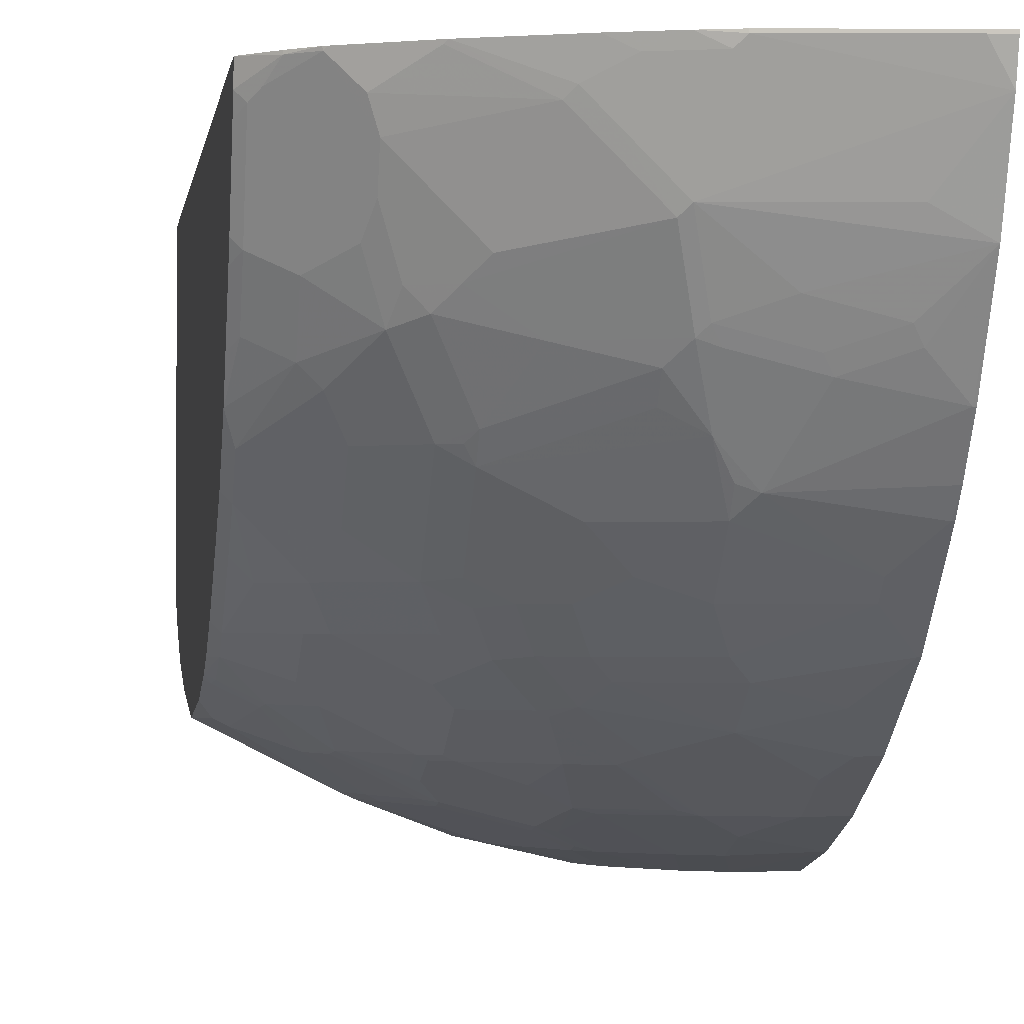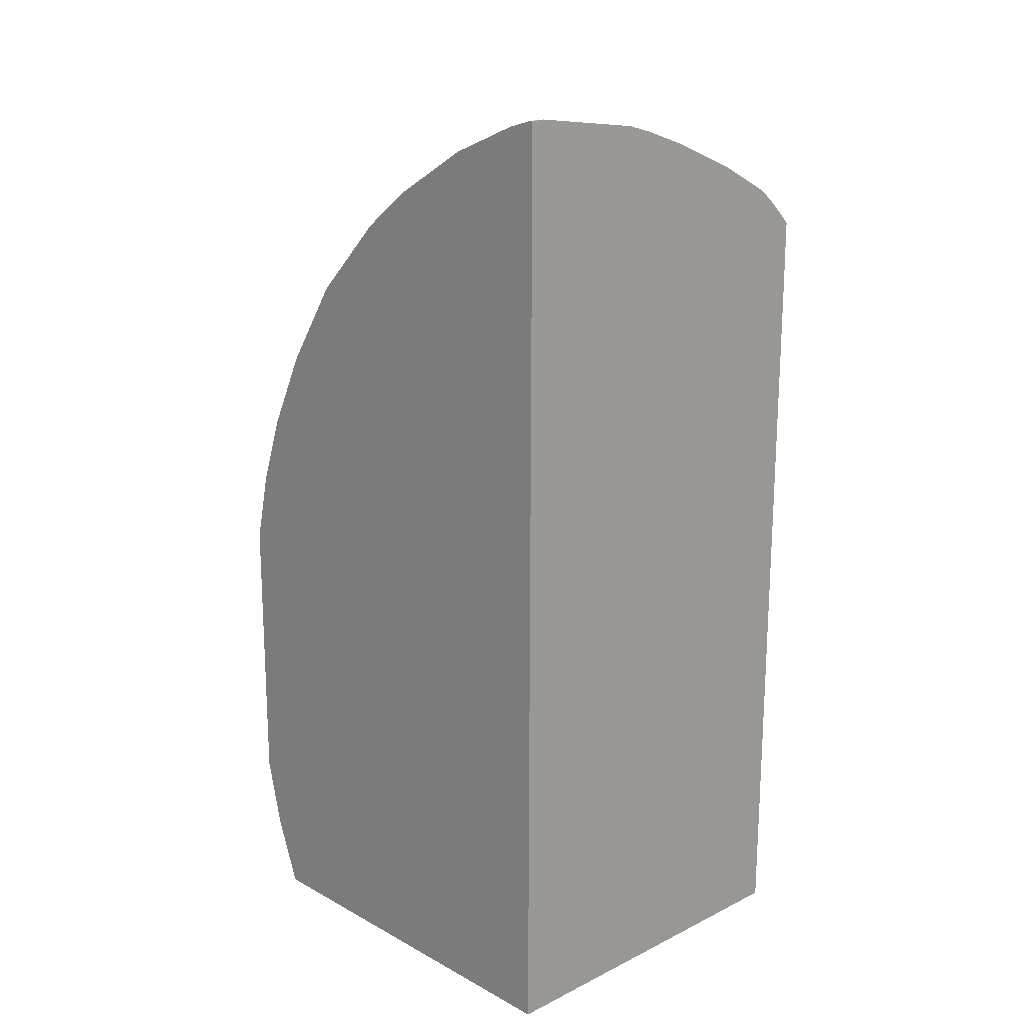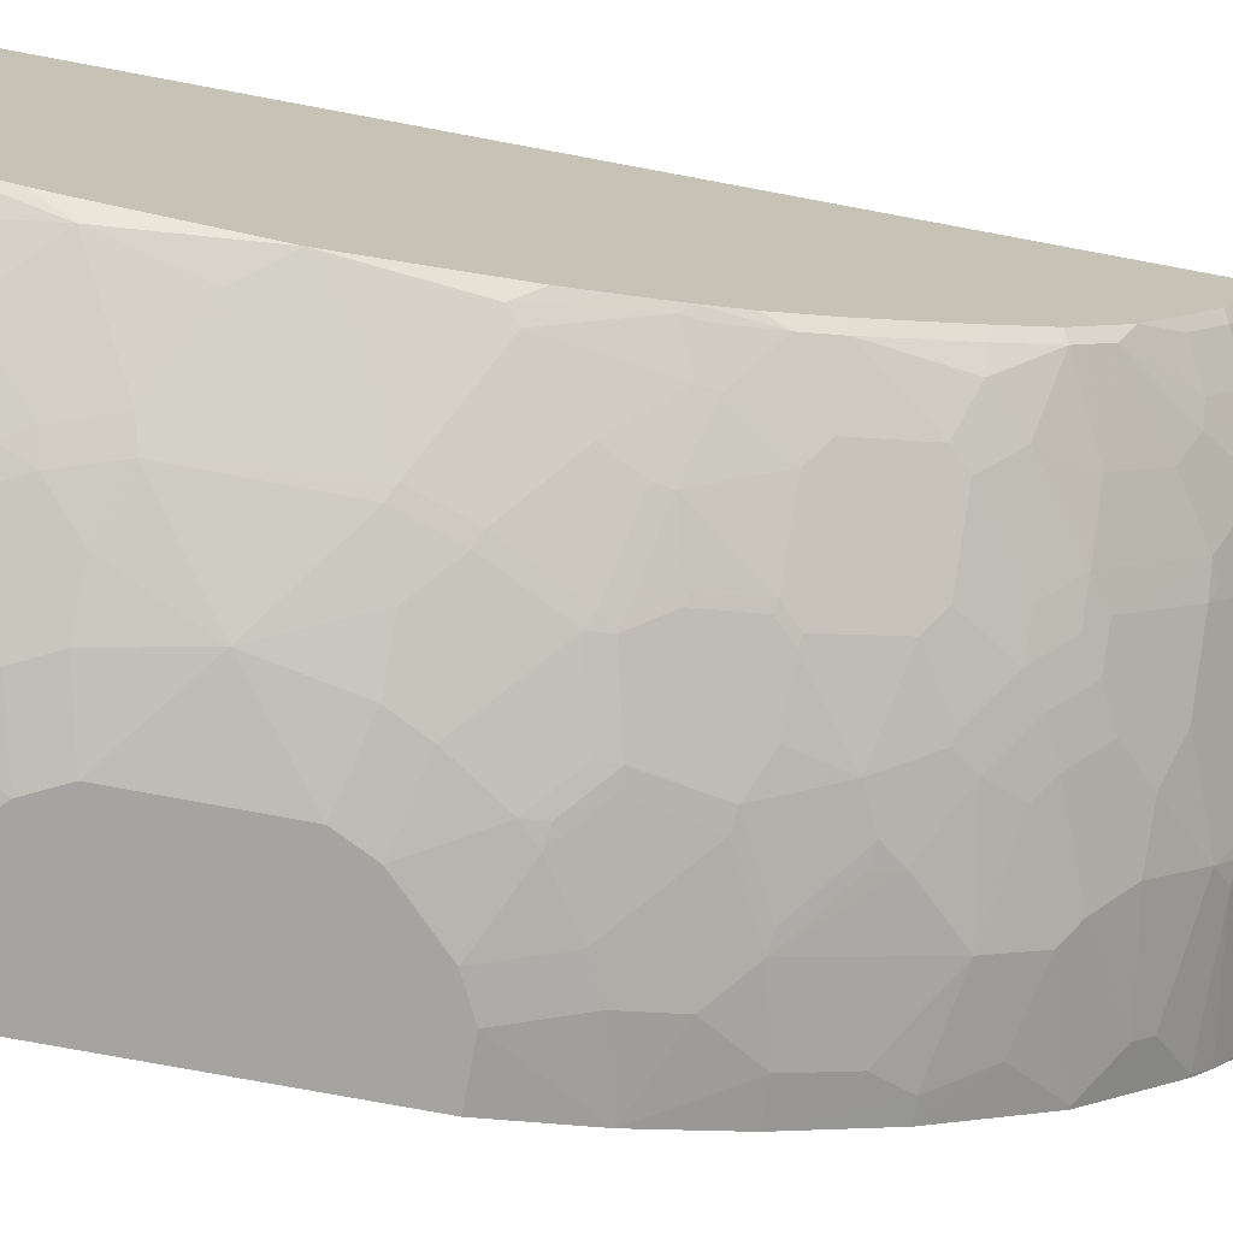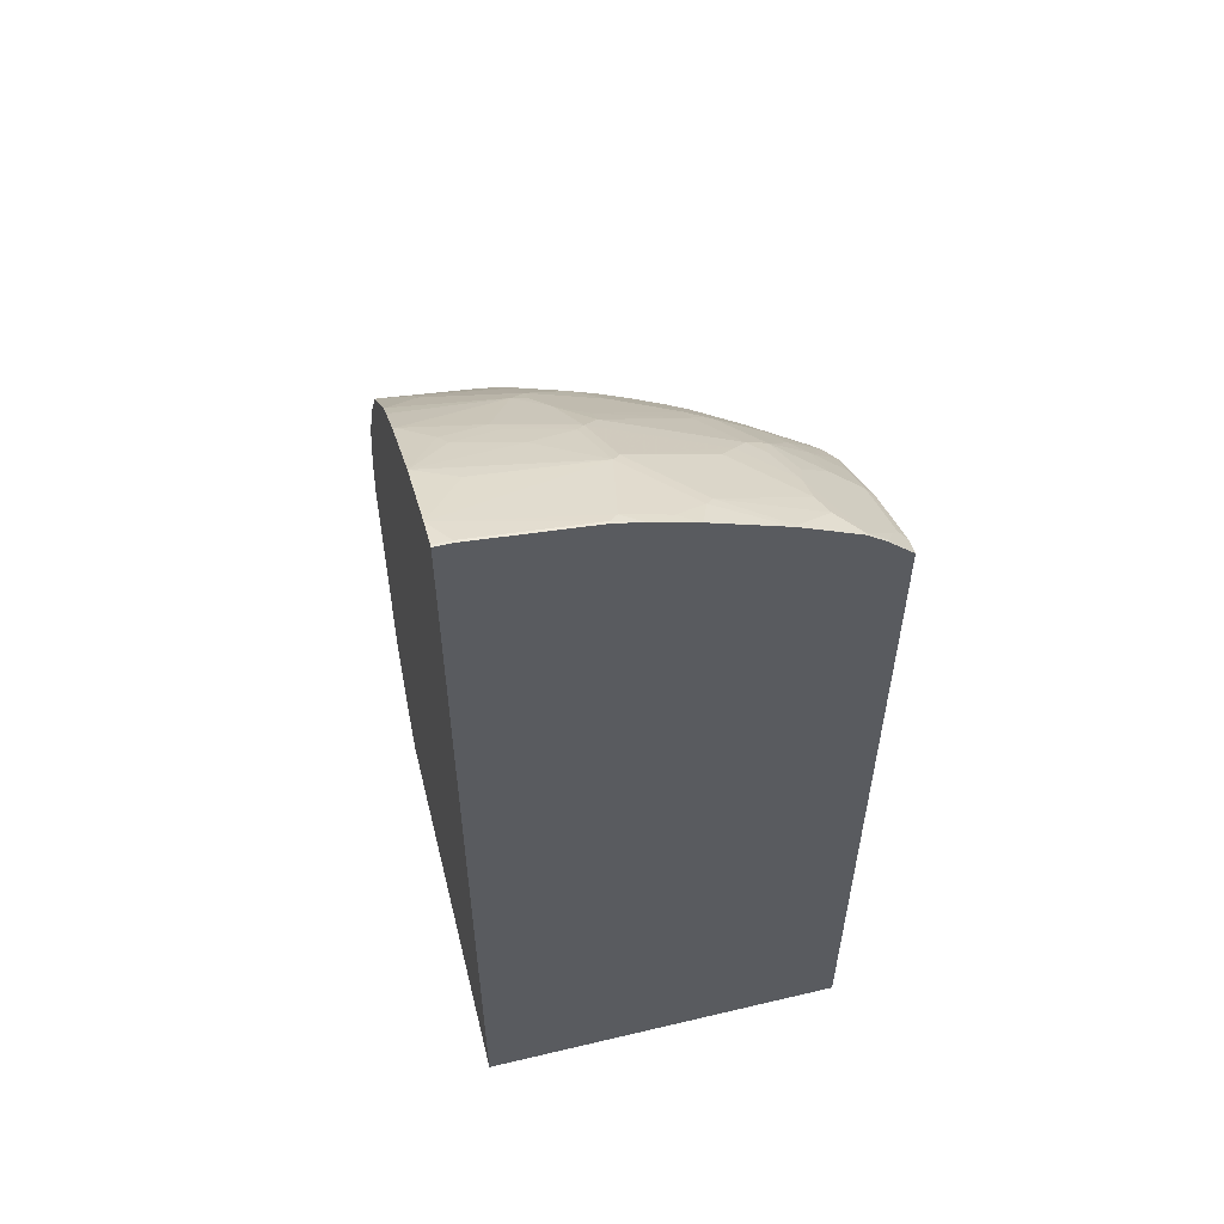
<metadata>
{"format":"obj","ext":"obj","renderer":"f3d","projection":"perspective","resolution":1024,"background":"white","views":[{"elev":-1.5,"azim":-7.6,"up":"+Y"},{"elev":17.7,"azim":136.4,"up":"+Z"},{"elev":-73.2,"azim":-100.7,"up":"+Y"},{"elev":55.6,"azim":166.0,"up":"+Z"}]}
</metadata>
<code>
v -0.5262 -0.1286 -0.3903
v -0.5364 -0.1168 -0.3903
v -0.5364 0.2584 -0.3903
v -0.5364 -0.1471 -0.3459
v -0.5364 -0.1244 -0.3827
v -0.5267 -0.149 -0.3677
v -0.5068 -0.149 -0.3876
v -0.4472 -0.1888 -0.3876
v -0.5055 -0.1477 -0.3903
v -0.3664 -0.2272 -0.3903
v -0.4458 -0.1874 -0.3903
v -0.3677 -0.2286 -0.3876
v -0.4671 -0.1888 -0.3677
v -0.3479 -0.2484 -0.3677
v -0.2471 -0.267 -0.3903
v -0.1676 -0.2868 -0.3903
v -0.169 -0.2882 -0.3876
v -0.2485 -0.2683 -0.3876
v -0.2882 -0.2683 -0.3677
v -0.2087 -0.2882 -0.3677
v -0.1392 -0.2981 -0.3776
v -0.1328 -0.2918 -0.3903
v -0.07955 -0.2981 -0.3903
v -0.09943 -0.318 -0.3378
v -0.1789 -0.318 -0.2982
v -0.09943 -0.3379 -0.2782
v -0.01701 -0.3344 -0.2953
v -0.01701 -0.3195 -0.335
v -0.01701 -0.2981 -0.3903
v -0.01701 -0.3578 -0.1988
v -0.07955 -0.3578 -0.1988
v -0.1392 -0.3379 -0.2584
v -0.1193 -0.3578 -0.1788
v -0.1988 -0.3578 -0.07944
v -0.1789 -0.3578 -0.1192
v -0.2187 -0.3379 -0.1988
v -0.1988 -0.3379 -0.2186
v -0.2584 -0.318 -0.2385
v -0.2584 -0.3379 -0.1391
v -0.2782 -0.3379 -0.09937
v -0.3379 -0.318 -0.09937
v -0.2981 -0.318 -0.1788
v -0.3379 -0.2981 -0.2186
v -0.3479 -0.2882 -0.2484
v -0.3876 -0.2882 -0.1689
v -0.3776 -0.2981 -0.1391
v -0.4041 -0.2849 -0.1457
v -0.424 -0.2849 -0.08611
v -0.3975 -0.2981 -0.07944
v -0.2981 -0.3379 -4.834e-05
v -0.3975 -0.2981 0.07949
v -0.4108 -0.2915 0.08609
v -0.3776 -0.2981 0.1391
v -0.3909 -0.2915 0.1457
v -0.4506 -0.2518 0.2054
v -0.3512 -0.2915 0.2253
v -0.3379 -0.2981 0.2186
v -0.3379 -0.2932 0.241
v -0.3479 -0.2882 0.2435
v -0.4274 -0.2484 0.2633
v -0.4307 -0.2518 0.2451
v -0.4903 -0.212 0.265
v -0.487 -0.2087 0.2832
v -0.5267 -0.1888 0.2633
v -0.5267 -0.1689 0.323
v -0.4671 -0.1888 0.3628
v -0.4472 -0.2087 0.3429
v -0.3677 -0.2484 0.3429
v -0.4671 -0.1491 0.4423
v -0.3479 -0.2484 0.3628
v -0.3379 -0.2534 0.3603
v -0.3578 -0.2534 0.3404
v -0.3578 -0.2733 0.2808
v -0.3677 -0.2683 0.2832
v -0.2782 -0.2733 0.3603
v -0.2584 -0.2534 0.4199
v -0.2385 -0.2932 0.3404
v -0.2584 -0.313 0.2608
v -0.2584 -0.318 0.2385
v -0.2187 -0.3329 0.2211
v -0.2187 -0.3379 0.1987
v -0.2584 -0.3379 0.1391
v -0.3379 -0.318 0.09934
v -0.2782 -0.3379 0.09934
v -0.1789 -0.3578 0.1193
v -0.1193 -0.3578 0.1789
v -0.1988 -0.3379 0.2186
v -0.2385 -0.318 0.2584
v -0.2187 -0.2981 0.3379
v -0.1392 -0.2981 0.3777
v -0.1392 -0.3379 0.2584
v -0.09943 -0.3379 0.2783
v -0.09943 -0.318 0.3379
v -0.05967 -0.2981 0.3976
v -0.01701 -0.3337 0.3003
v -0.07955 -0.3578 0.1987
v -0.01701 -0.3578 0.1987
v -0.01701 -0.2981 0.3976
v -0.05967 -0.2716 0.4506
v -0.1392 -0.2253 0.5235
v -0.05967 -0.265 0.4638
v -0.03979 -0.2452 0.5036
v -0.05967 -0.2054 0.5632
v -0.01701 -0.2442 0.5055
v -0.01701 -0.1656 0.6229
v -0.01991 -0.1656 0.6229
v -0.1392 -0.1855 0.5831
v -0.2385 -0.1855 0.5434
v -0.1591 -0.1656 0.603
v -0.05967 -0.1259 0.6625
v -0.1789 -0.1259 0.6427
v -0.2782 -0.1259 0.603
v -0.2584 -0.1656 0.5632
v -0.318 -0.1259 0.5831
v -0.3578 -0.08613 0.603
v -0.2385 -0.106 0.6427
v -0.1789 -0.06622 0.7023
v -0.05967 -0.106 0.6825
v -0.01991 -0.06622 0.7222
v -0.1591 -0.04637 0.7222
v -0.1789 -0.03973 0.723
v -0.1988 -0.006667 0.7421
v -0.1193 0.03309 0.7818
v -0.01991 0.01324 0.7818
v -0.01701 -0.04068 0.7428
v -0.01701 -0.06622 0.7222
v -0.01701 0.2616 0.8944
v -0.01701 0.1221 0.8444
v -0.01701 0.01324 0.7818
v -0.05967 0.053 0.8017
v -0.06958 0.06956 0.81
v -0.1491 0.08941 0.81
v -0.1292 0.04965 0.7901
v -0.2087 0.06956 0.7901
v -0.2286 0.1491 0.8299
v -0.2187 0.05958 0.7827
v -0.2385 0.1391 0.8224
v -0.2882 0.2087 0.8299
v -0.2684 0.2484 0.8497
v -0.3081 0.2286 0.8299
v -0.295 0.2616 0.8447
v -0.2354 0.2616 0.8646
v -0.2087 0.2484 0.8696
v -0.01701 0.2215 0.8842
v -0.06958 0.1491 0.8497
v -0.01701 0.2584 0.8944
v -0.03979 0.2584 0.8944
v -0.03979 0.2616 0.8944
v -0.1988 0.2616 0.8746
v -0.1988 0.2584 0.8746
v -0.5364 0.2616 0.7107
v -0.4738 0.2616 0.7652
v -0.3943 0.2616 0.8049
v -0.318 0.2186 0.8224
v -0.4373 0.1988 0.7628
v -0.3776 0.1391 0.7628
v -0.4373 0.159 0.7429
v -0.477 0.2584 0.7628
v -0.5267 0.1292 0.6609
v -0.5267 0.2286 0.7106
v -0.5168 0.2385 0.723
v -0.5035 0.2584 0.7421
v -0.4781 0.2616 0.7627
v -0.5035 0.2616 0.7421
v -0.4373 0.2584 0.7827
v -0.4472 0.2286 0.7702
v -0.3975 0.2584 0.8025
v -0.5364 0.2385 0.7058
v -0.5364 0.2183 0.6958
v -0.5364 0.1389 0.6561
v -0.5364 0.1192 0.6437
v -0.5364 0.05958 0.604
v -0.5364 0.0201 0.5769
v -0.5267 0.06956 0.6212
v -0.487 0.1093 0.6808
v -0.4472 0.1292 0.7205
v -0.4274 0.06956 0.7007
v -0.487 0.04965 0.641
v -0.4671 0.0298 0.641
v -0.4472 -0.009957 0.6212
v -0.5267 -0.009957 0.5616
v -0.5364 -0.00031 0.5568
v -0.5364 -0.1592 0.3181
v -0.5364 -0.07977 0.4573
v -0.5364 -0.04001 0.517
v -0.5267 -0.04966 0.5218
v -0.4472 -0.06957 0.5616
v -0.4671 -0.1093 0.5019
v -0.487 -0.1093 0.4821
v -0.5068 -0.1093 0.4622
v -0.5267 -0.08942 0.4622
v -0.5267 -0.1491 0.3628
v -0.5364 -0.1143 0.4003
v -0.5364 -0.1394 0.3579
v -0.5364 -0.1691 0.2984
v -0.5364 -0.184 0.2561
v -0.4472 -0.1491 0.4622
v -0.3876 -0.1093 0.5616
v -0.3876 -0.009957 0.6609
v -0.3578 -3.117e-05 0.6833
v -0.3975 0.07948 0.723
v -0.318 0.05958 0.7429
v -0.2385 0.03973 0.7628
v -0.2385 0.01324 0.7421
v -0.3578 -0.02646 0.6625
v -0.3677 -0.009957 0.6708
v -0.2782 -0.06622 0.6625
v -0.3578 -0.106 0.5831
v -0.3479 -0.1292 0.5616
v -0.328 -0.1689 0.5218
v -0.3677 -0.1491 0.5218
v -0.3677 -0.1888 0.4622
v -0.3479 -0.2087 0.4423
v -0.2882 -0.2087 0.4821
v -0.2584 -0.2054 0.5036
v -0.2782 -0.2137 0.4796
v -0.2187 -0.2534 0.4398
v -0.1591 -0.2932 0.3802
v -0.1988 -0.2584 0.4373
v -0.1988 -0.2452 0.4638
v -0.2981 -0.1656 0.5434
v -0.3776 0.09934 0.7429
v -0.4174 0.09934 0.723
v -0.3578 0.1192 0.7628
v -0.1988 0.053 0.7818
v -0.53 -0.1921 0.2451
v -0.5102 -0.2318 0.1457
v -0.4903 -0.2518 0.04632
v -0.5364 -0.2287 0.0002446
v -0.5234 -0.2253 0.1325
v -0.5364 -0.1889 0.2388
v -0.5364 -0.2088 0.1593
v -0.5364 -0.2038 -0.184
v -0.5364 -0.2088 -0.1587
v -0.5234 -0.2253 -0.1457
v -0.5364 -0.184 -0.2635
v -0.5035 -0.2054 -0.265
v -0.4638 -0.2451 -0.2054
v -0.4472 -0.2484 -0.2286
v -0.487 -0.2087 -0.2882
v -0.5267 -0.1689 -0.328
v -0.4472 -0.2087 -0.3478
v -0.4274 -0.2484 -0.2683
v -0.5035 -0.2451 -0.04634
v -0.3677 -0.2683 -0.2882
v -0.3677 -0.2484 -0.3478
v -0.2485 -0.2882 -0.3478
v -0.1789 -0.2981 -0.3578
v -0.2187 -0.2981 -0.3378
v -0.2385 -0.318 -0.2584
v -0.2684 -0.3081 -0.2683
v -0.5364 -0.167 -0.3061
v -0.5364 0.2616 0.6228
v -0.01701 0.2584 -0.3903
v -0.01701 0.2616 0.8213
v -0.1988 -0.3578 0.07949
f 115 199 198
f 208 115 198
f 208 114 115
f 208 198 114
f 211 198 197
f 209 211 210
f 209 198 211
f 212 210 211
f 207 116 117
f 212 211 197
f 209 114 198
f 209 210 114
f 204 200 205
f 207 122 205
f 207 205 116
f 115 116 205
f 115 205 199
f 206 200 199
f 206 199 205
f 206 205 200
f 204 205 122
f 204 122 203
f 204 203 200
f 200 203 202
f 212 213 210
f 200 201 177
f 200 202 201
f 207 117 122
f 212 197 213
f 108 215 100
f 213 69 70
f 203 136 202
f 200 177 199
f 203 122 136
f 71 76 70
f 221 113 114
f 221 114 210
f 221 210 215
f 221 215 113
f 109 113 108
f 108 113 215
f 217 220 215
f 220 100 215
f 220 90 100
f 213 197 69
f 219 90 220
f 219 217 90
f 218 77 90
f 218 90 217
f 218 217 77
f 217 76 77
f 216 214 76
f 216 76 217
f 216 217 215
f 216 215 214
f 214 215 210
f 214 210 213
f 214 213 76
f 213 70 76
f 219 220 217
f 199 177 180
f 179 177 178
f 187 180 181
f 182 151 183
f 170 151 182
f 173 170 182
f 173 182 181
f 178 175 174
f 178 174 173
f 178 173 181
f 179 178 181
f 179 181 180
f 179 180 177
f 178 177 175
f 175 177 176
f 175 176 159
f 184 182 183
f 175 159 174
f 172 173 174
f 172 170 173
f 171 170 172
f 171 172 159
f 171 159 170
f 169 159 160
f 169 170 159
f 169 151 170
f 168 151 169
f 168 169 160
f 168 160 162
f 168 162 151
f 202 136 222
f 172 174 159
f 199 180 198
f 185 182 184
f 186 181 185
f 187 198 180
f 188 198 187
f 188 197 198
f 188 189 197
f 189 69 197
f 190 69 189
f 190 192 69
f 66 67 69
f 66 69 192
f 66 192 65
f 192 195 65
f 195 196 65
f 195 183 196
f 185 181 182
f 194 184 183
f 194 195 192
f 193 194 192
f 193 184 194
f 186 185 184
f 191 186 184
f 191 184 193
f 191 193 192
f 191 192 190
f 191 190 186
f 186 190 189
f 186 189 188
f 186 188 187
f 186 187 181
f 194 183 195
f 201 202 222
f 233 183 4
f 201 223 177
f 253 3 151
f 183 151 3
f 4 183 3
f 164 151 162
f 236 233 4
f 252 4 6
f 252 236 4
f 241 236 252
f 241 252 6
f 241 6 13
f 19 14 15
f 32 25 26
f 32 33 37
f 253 254 3
f 32 37 25
f 251 44 247
f 250 251 247
f 250 38 251
f 250 37 38
f 250 25 37
f 249 25 250
f 249 250 247
f 249 247 248
f 249 248 25
f 248 21 25
f 20 21 248
f 20 248 247
f 19 20 247
f 38 44 251
f 19 247 14
f 255 254 253
f 255 253 127
f 48 49 52
f 13 6 8
f 86 96 92
f 86 85 96
f 96 85 97
f 40 50 41
f 35 34 40
f 40 34 50
f 53 83 57
f 53 51 83
f 83 51 50
f 83 50 84
f 256 85 84
f 255 127 254
f 256 84 50
f 256 34 85
f 85 34 97
f 34 30 97
f 97 30 98
f 30 29 98
f 16 10 23
f 10 1 23
f 1 3 23
f 254 23 3
f 29 23 254
f 29 254 98
f 98 254 127
f 253 151 127
f 256 50 34
f 14 247 44
f 246 14 44
f 246 13 14
f 231 196 232
f 231 232 230
f 231 230 226
f 227 226 230
f 228 227 230
f 228 230 229
f 228 229 48
f 228 48 52
f 228 52 227
f 227 52 55
f 227 55 62
f 227 62 226
f 64 226 62
f 231 226 196
f 64 196 226
f 225 122 123
f 225 123 134
f 225 134 136
f 225 136 122
f 176 157 159
f 176 177 157
f 136 137 222
f 224 222 137
f 224 137 156
f 224 156 222
f 157 222 156
f 223 222 157
f 223 157 177
f 64 65 196
f 232 196 229
f 232 229 230
f 196 183 229
f 246 242 13
f 246 243 242
f 245 243 246
f 245 246 44
f 245 44 243
f 243 44 45
f 229 235 244
f 48 229 244
f 48 244 235
f 48 235 47
f 47 235 238
f 45 47 238
f 239 45 238
f 239 243 45
f 240 243 239
f 240 242 243
f 240 13 242
f 240 241 13
f 240 236 241
f 237 236 240
f 237 240 239
f 237 239 238
f 237 238 235
f 237 235 236
f 236 235 233
f 234 233 235
f 234 235 229
f 234 229 233
f 229 183 233
f 201 222 223
f 164 152 151
f 135 145 144
f 153 165 166
f 68 71 70
f 68 70 69
f 68 69 67
f 68 67 60
f 63 60 67
f 63 67 66
f 63 66 65
f 63 65 64
f 63 64 62
f 63 62 60
f 60 62 55
f 153 152 165
f 56 61 55
f 56 60 61
f 56 59 60
f 56 58 59
f 56 57 58
f 56 53 57
f 54 53 56
f 54 56 55
f 54 55 52
f 54 52 53
f 53 52 51
f 51 52 49
f 51 49 50
f 49 41 50
f 46 43 42
f 72 71 68
f 72 73 71
f 72 68 73
f 74 73 68
f 89 90 77
f 89 77 88
f 88 77 78
f 80 88 78
f 80 87 88
f 80 81 87
f 81 86 87
f 81 85 86
f 81 82 85
f 82 84 85
f 82 83 84
f 82 57 83
f 79 58 57
f 46 42 41
f 79 57 82
f 79 81 80
f 79 80 78
f 79 78 58
f 75 58 78
f 75 78 77
f 75 77 76
f 75 76 71
f 75 71 73
f 75 73 58
f 73 59 58
f 73 60 59
f 74 68 60
f 74 60 73
f 79 82 81
f 46 41 49
f 46 49 48
f 46 48 47
f 17 16 22
f 17 22 21
f 17 21 20
f 18 17 20
f 18 20 19
f 18 19 15
f 18 15 17
f 17 15 16
f 15 10 16
f 12 11 10
f 12 10 15
f 12 15 14
f 12 14 13
f 22 16 23
f 12 13 8
f 11 8 9
f 11 9 10
f 9 1 10
f 7 1 9
f 7 9 8
f 7 8 6
f 7 6 1
f 5 2 1
f 5 1 6
f 5 6 4
f 5 4 2
f 2 4 3
f 2 3 1
f 12 8 11
f 89 91 90
f 22 23 21
f 24 25 21
f 46 47 45
f 46 45 43
f 43 45 44
f 43 44 38
f 43 38 42
f 39 42 38
f 39 41 42
f 39 40 41
f 39 35 40
f 36 35 39
f 36 39 38
f 36 38 37
f 36 37 33
f 24 21 23
f 36 33 35
f 33 30 34
f 31 30 33
f 31 33 32
f 31 32 26
f 31 26 27
f 31 27 30
f 27 28 30
f 28 29 30
f 28 23 29
f 24 23 28
f 24 28 27
f 24 27 26
f 24 26 25
f 35 33 34
f 89 88 91
f 60 55 61
f 91 87 86
f 142 149 141
f 149 127 141
f 148 127 149
f 148 149 147
f 148 147 127
f 146 127 147
f 146 147 144
f 146 144 127
f 144 128 127
f 145 128 144
f 135 132 128
f 135 128 145
f 135 144 143
f 142 150 149
f 139 135 143
f 139 142 141
f 139 141 140
f 139 140 138
f 139 138 135
f 135 138 137
f 135 137 136
f 135 136 134
f 135 134 132
f 133 132 134
f 133 134 123
f 133 123 131
f 133 131 132
f 131 128 132
f 139 143 142
f 130 128 131
f 142 143 150
f 147 150 144
f 167 154 153
f 167 153 166
f 167 166 154
f 155 154 166
f 158 155 166
f 158 166 165
f 158 165 152
f 163 158 152
f 163 152 164
f 163 164 162
f 163 162 158
f 161 158 162
f 161 162 160
f 143 144 150
f 161 160 158
f 91 88 87
f 158 157 155
f 155 157 156
f 155 156 137
f 155 137 154
f 138 154 137
f 140 154 138
f 140 153 154
f 140 141 153
f 153 141 152
f 152 141 151
f 141 127 151
f 149 150 147
f 158 160 159
f 130 131 123
f 158 159 157
f 130 124 128
f 107 106 109
f 107 109 108
f 107 108 100
f 103 107 100
f 103 106 107
f 103 104 106
f 104 105 106
f 104 98 105
f 102 101 99
f 102 99 98
f 102 98 104
f 102 104 103
f 102 103 100
f 109 106 110
f 102 100 101
f 99 100 90
f 94 99 90
f 94 98 99
f 94 95 98
f 95 97 98
f 95 92 96
f 93 92 95
f 93 95 94
f 93 94 90
f 93 90 91
f 93 91 92
f 91 86 92
f 130 123 124
f 101 100 99
f 109 110 111
f 95 96 97
f 112 113 109
f 129 128 124
f 112 109 111
f 129 124 125
f 129 125 128
f 125 126 128
f 126 98 127
f 105 98 126
f 105 126 106
f 119 106 126
f 119 126 125
f 120 119 125
f 120 125 124
f 120 124 123
f 120 123 122
f 128 126 127
f 121 122 117
f 121 120 122
f 112 114 113
f 112 116 115
f 112 115 114
f 111 117 116
f 111 118 117
f 112 111 116
f 110 106 118
f 119 118 106
f 120 118 119
f 120 117 118
f 121 117 120
f 110 118 111

</code>
